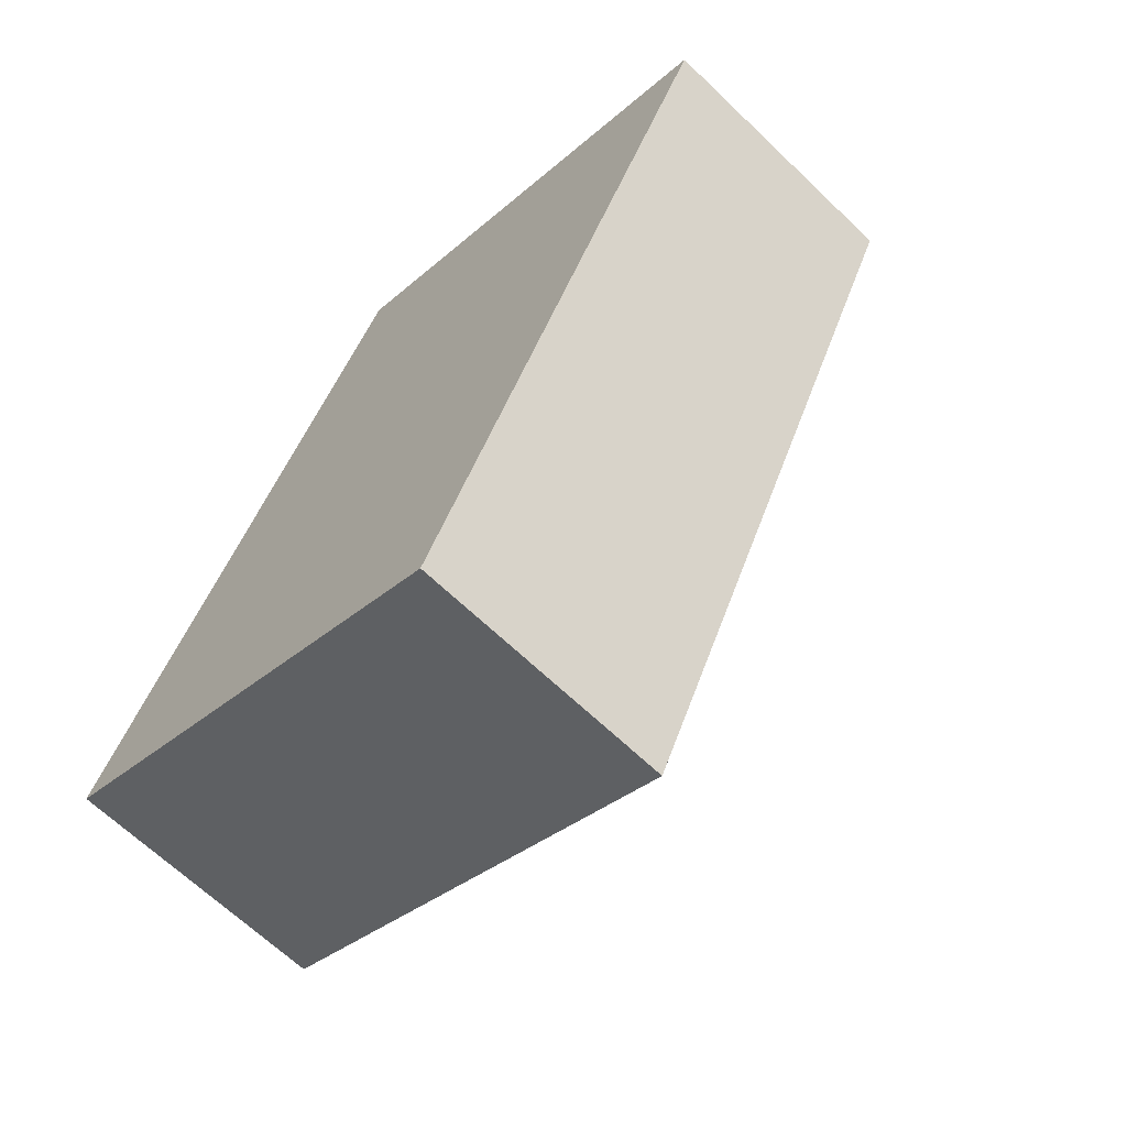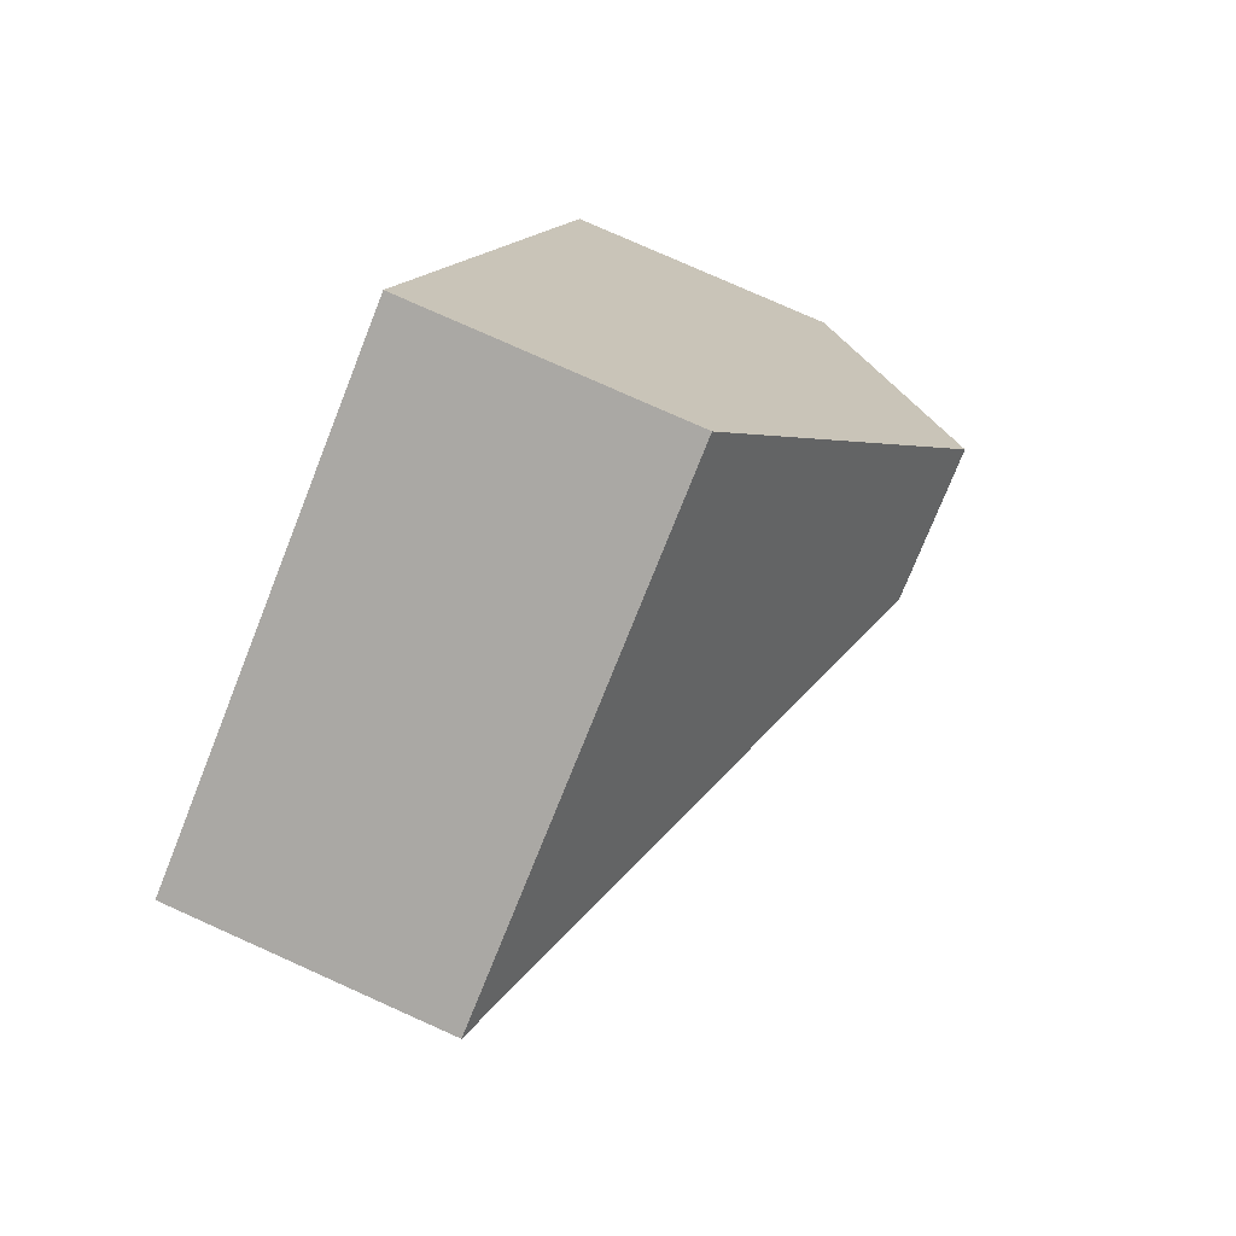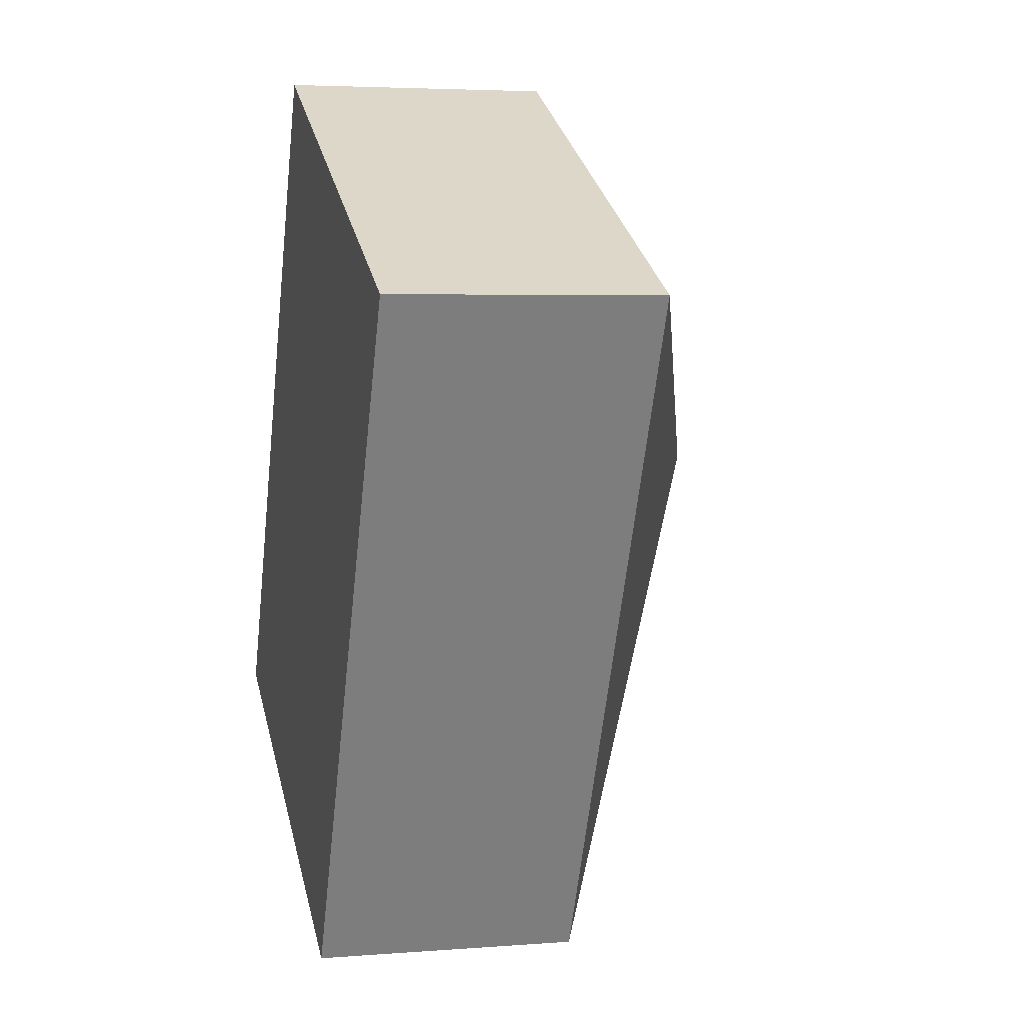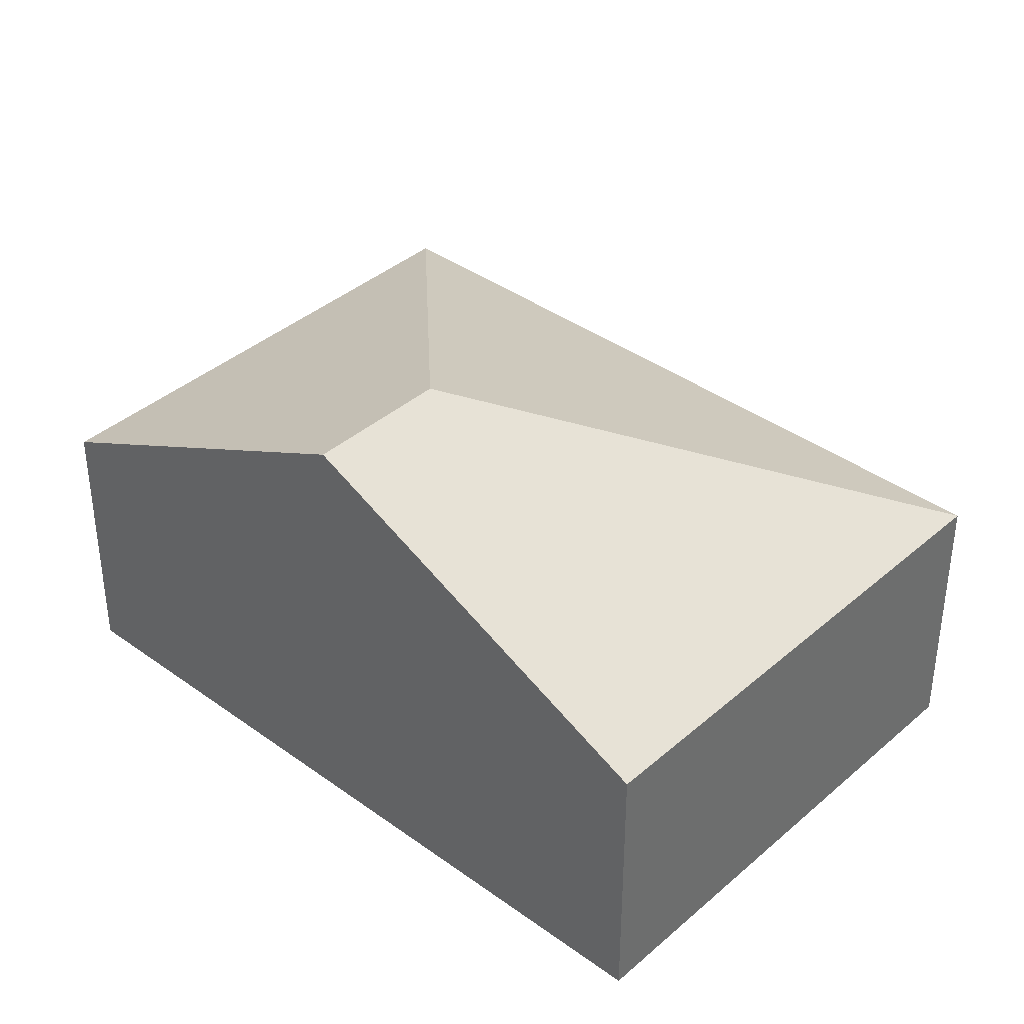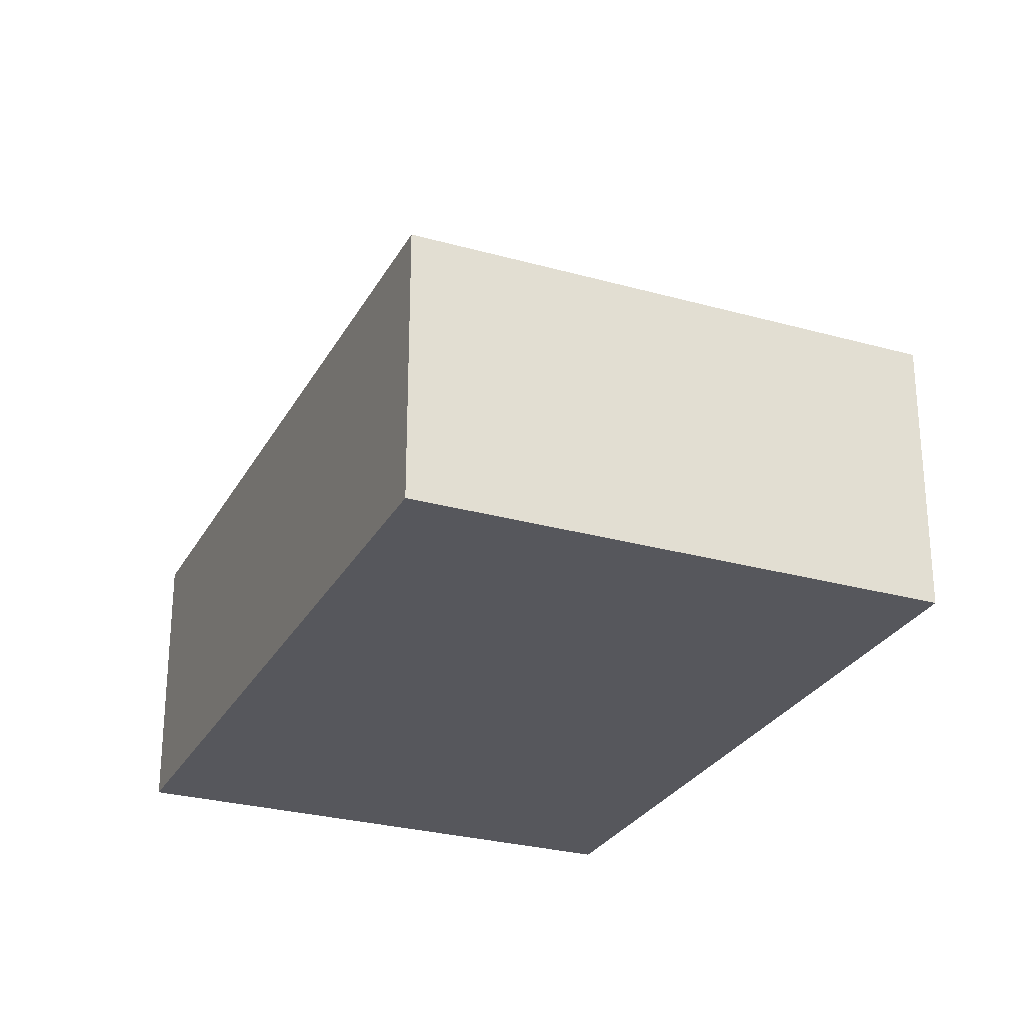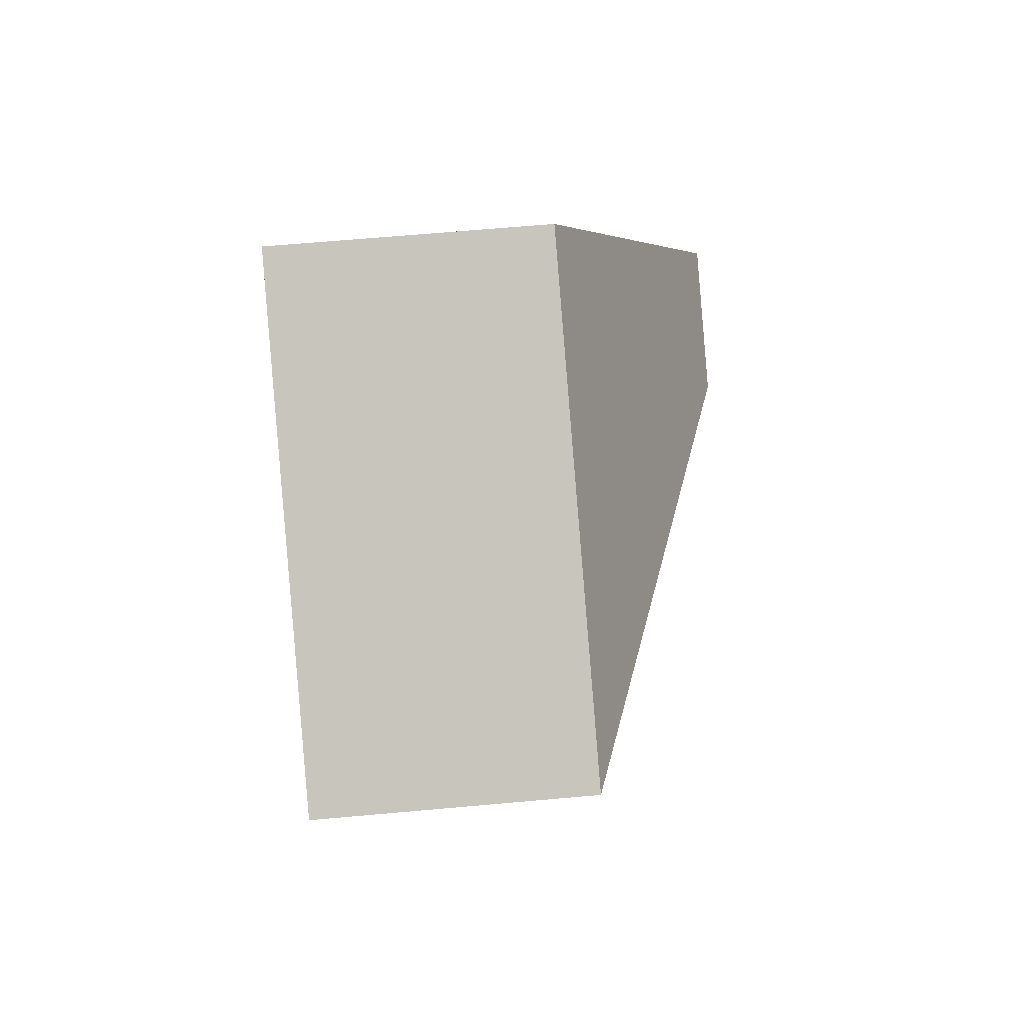
<metadata>
{"format":"obj","ext":"obj","renderer":"f3d","projection":"perspective","resolution":1024,"background":"white","views":[{"elev":-65.5,"azim":46.0,"up":"+Z"},{"elev":78.1,"azim":114.1,"up":"+Z"},{"elev":4.4,"azim":75.7,"up":"+Z"},{"elev":38.5,"azim":-21.5,"up":"+Y"},{"elev":-27.5,"azim":-177.3,"up":"+Y"},{"elev":64.3,"azim":84.8,"up":"+Z"}]}
</metadata>
<code>
v  1.717 2.576 1.611
v  4.661 1.55 2.623
v  2.729 1.55 -1.333
v  1.932 1.55 3.956
v  0.966 2.576 1.978
v  0 1.55 9.491e-17
v  0 0 0
v  0.966 -1.211e-16 1.978
v  1.932 -2.422e-16 3.956
v  4.661 -1.606e-16 2.623
v  2.729 8.162e-17 -1.333
g defaultobject
f 1 2 3
f 1 4 2
f 4 1 5
f 6 1 3
f 1 6 5
f 7 5 6
f 5 7 8
f 5 8 4
f 4 8 9
f 9 2 4
f 2 9 10
f 10 3 2
f 3 10 11
f 11 6 3
f 6 11 7
f 8 10 9
f 10 8 7
f 10 7 11

</code>
